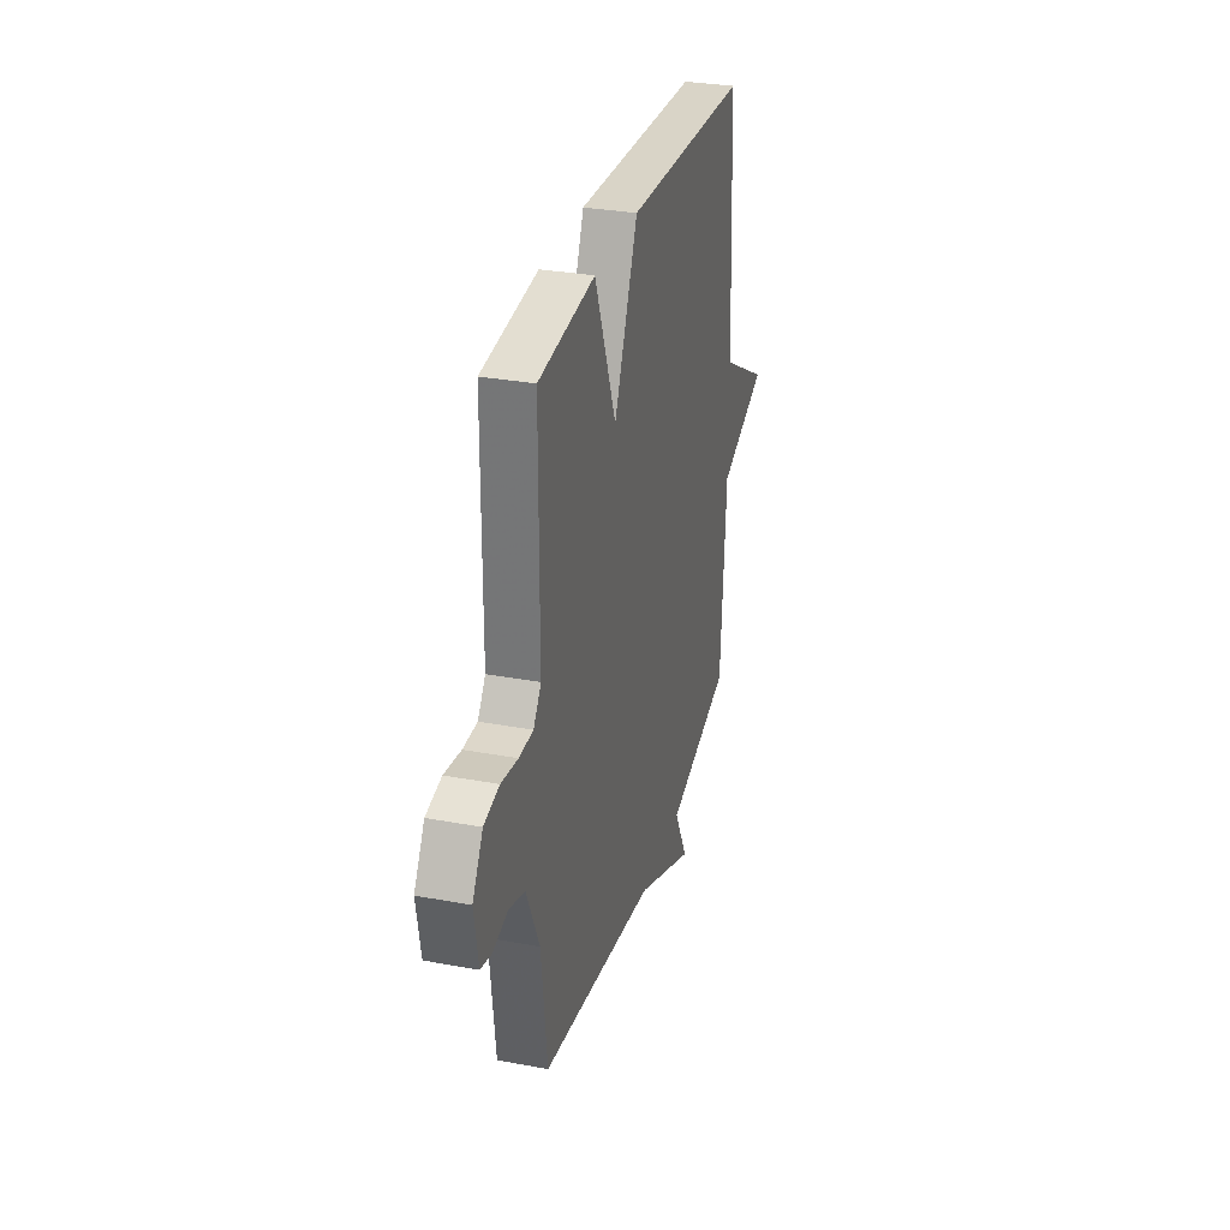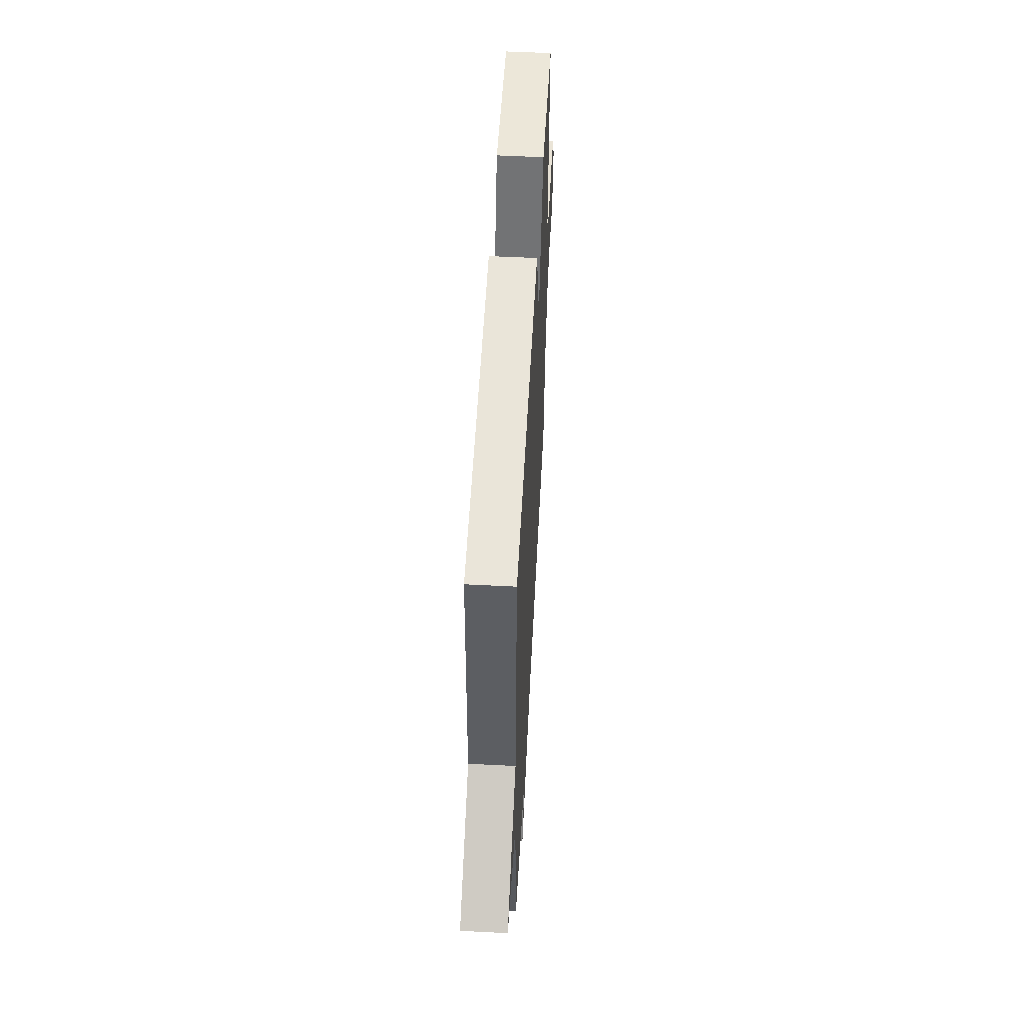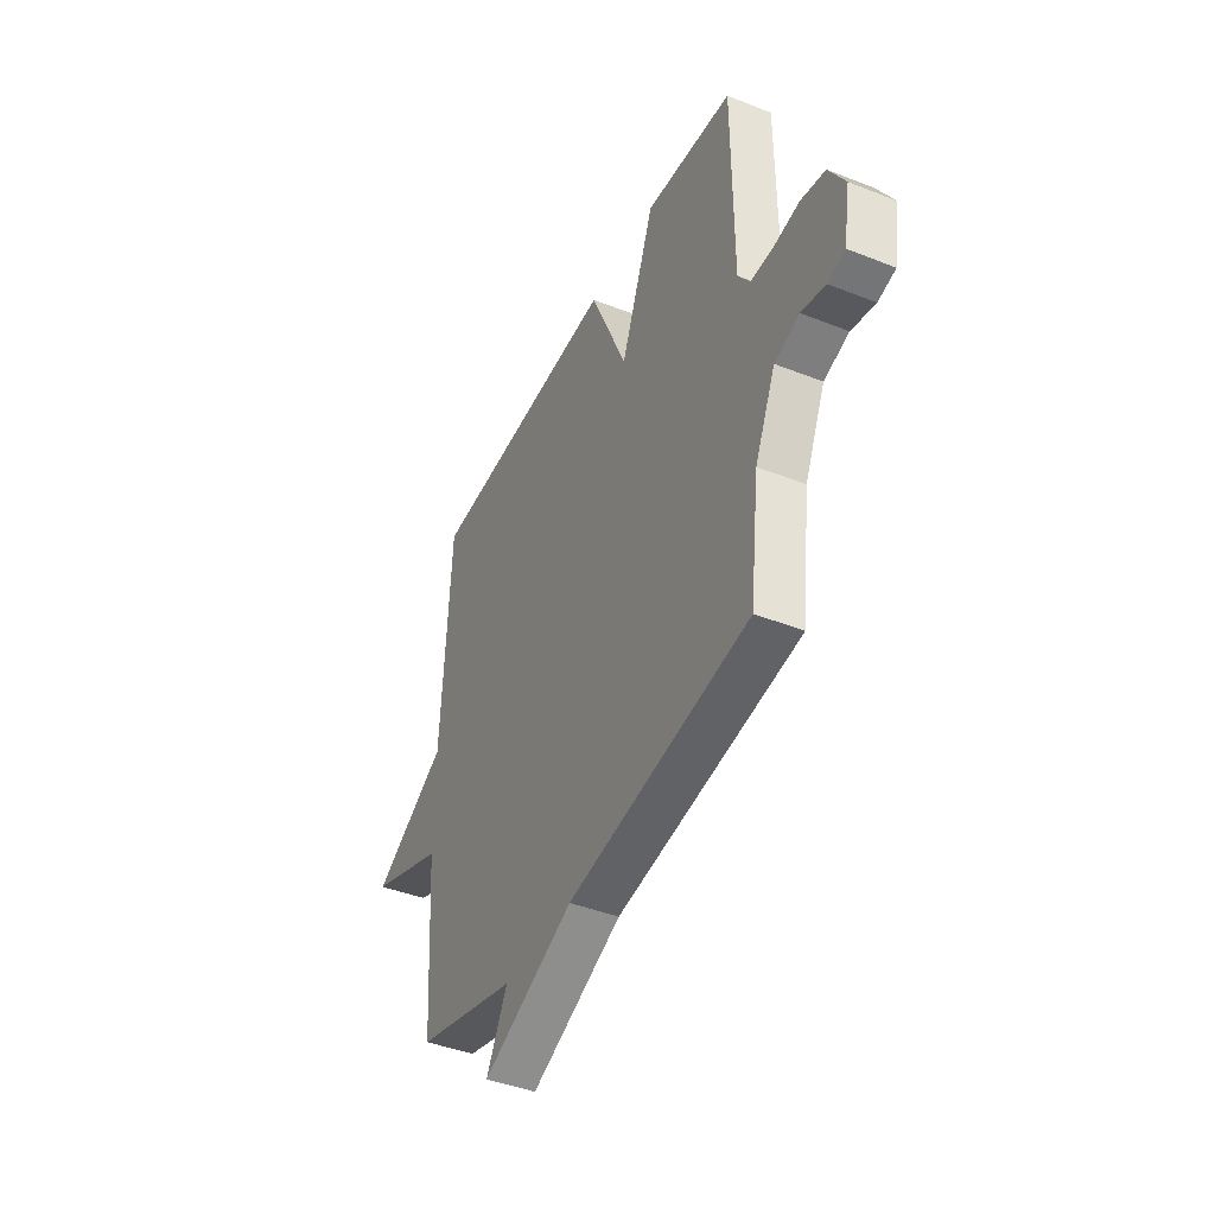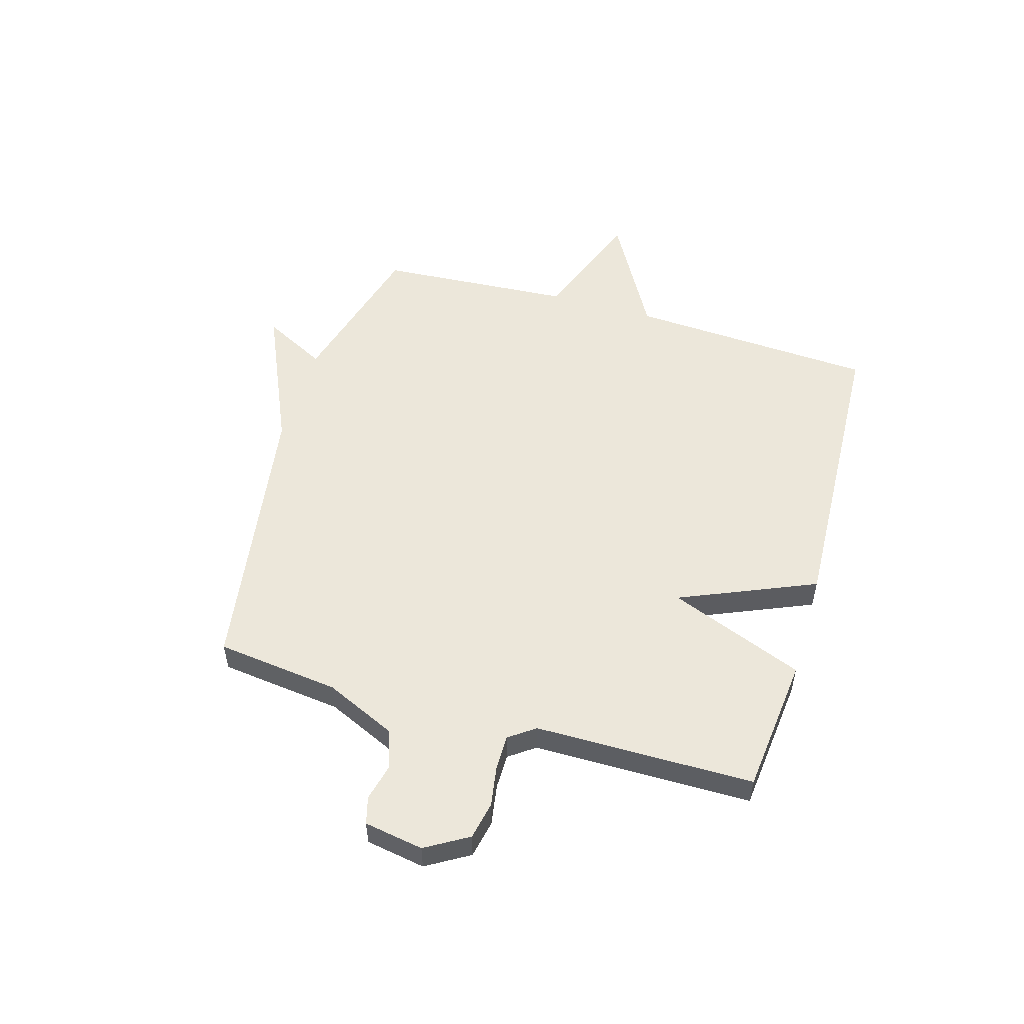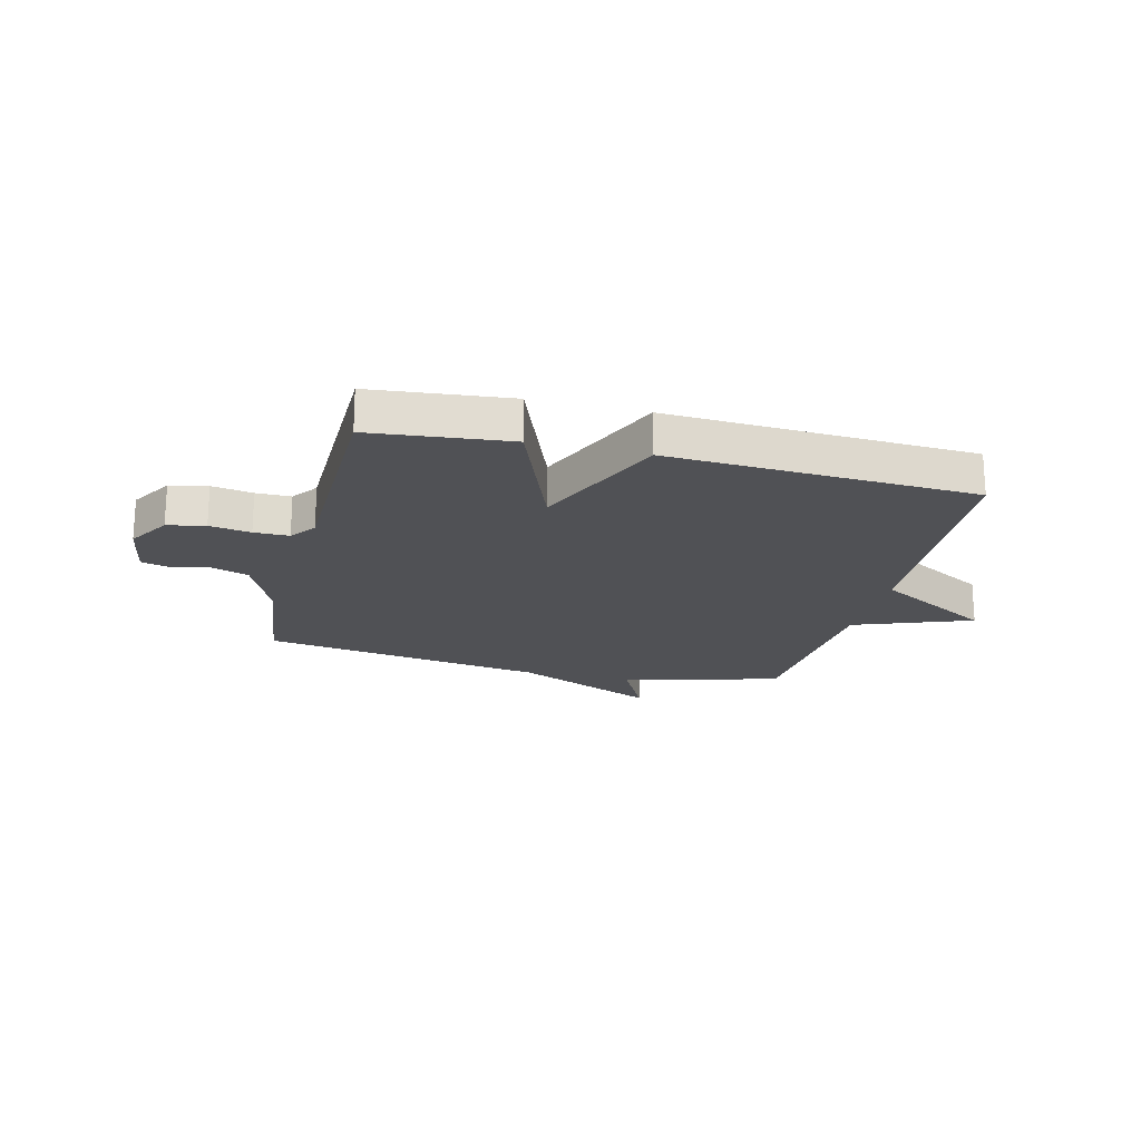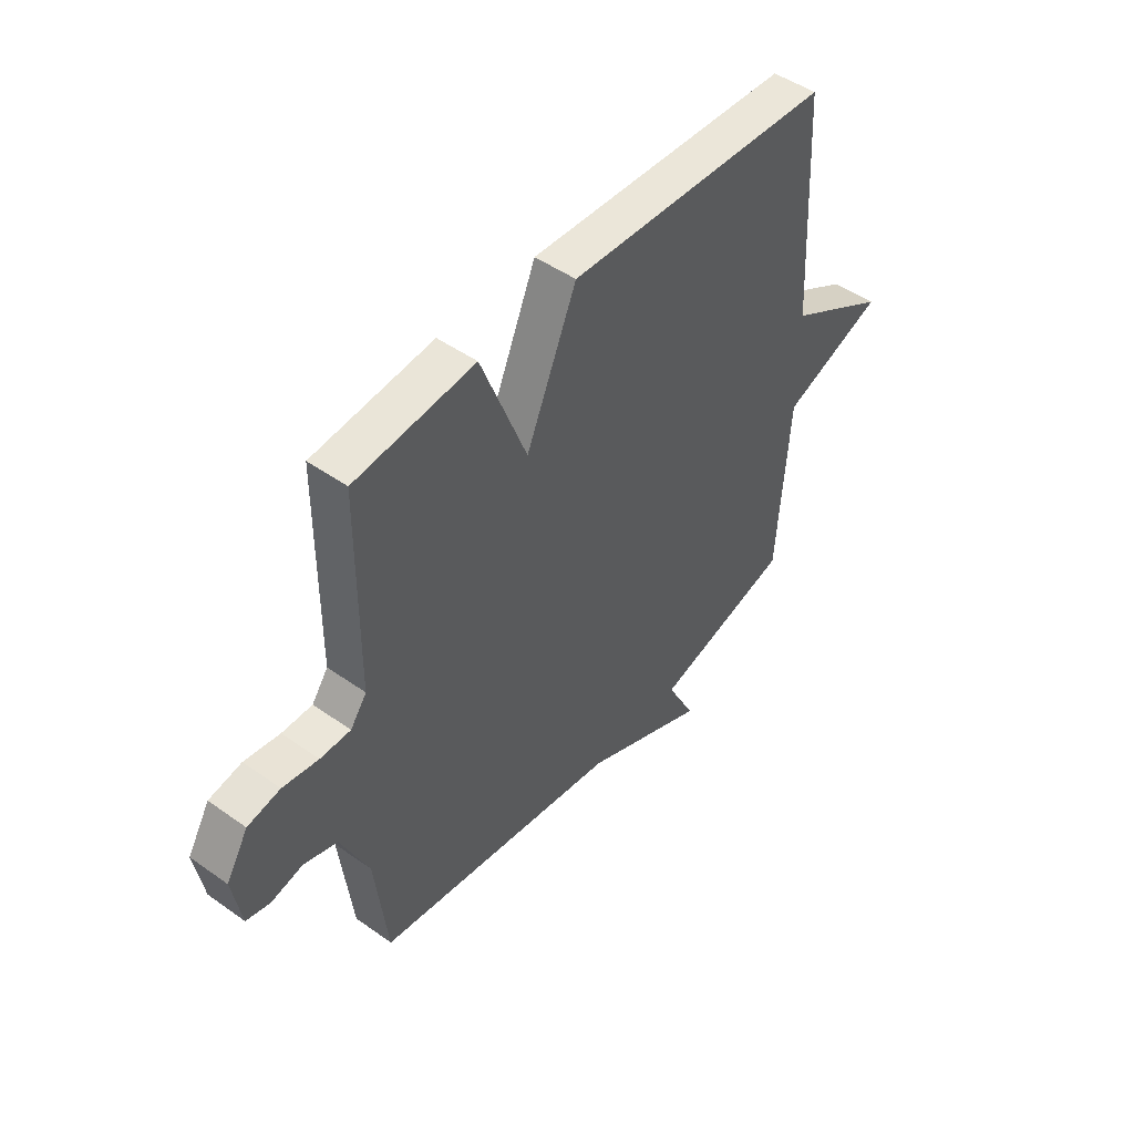
<metadata>
{"format":"obj","ext":"obj","renderer":"f3d","projection":"perspective","resolution":1024,"background":"white","views":[{"elev":30.9,"azim":-75.1,"up":"+Z"},{"elev":55.1,"azim":93.1,"up":"+Z"},{"elev":-42.5,"azim":-115.3,"up":"+Z"},{"elev":53.3,"azim":-73.6,"up":"+Y"},{"elev":-20.2,"azim":-14.1,"up":"+Y"},{"elev":48.0,"azim":-51.5,"up":"+Z"}]}
</metadata>
<code>
v -0.5 0.07 0.5
v -0.251 0.07 0.526
v -0.156 0.07 0.281
v -0.051 0.07 0.526
v 0.5 0.07 0.5
v 0.524 0.07 0.052
v 0.736 0.07 -0.068
v 0.524 0.07 -0.148
v 0.5 0.07 -0.5
v 0.214 0.07 -0.578
v 0.273 0.07 -0.693
v 0.014 0.07 -0.578
v -0.5 0.07 -0.5
v -0.526 0.07 -0.278
v -0.584 0.07 -0.149
v -0.654 0.07 -0.126
v -0.721 0.07 -0.142
v -0.77 0.07 -0.129
v -0.788 0.07 -0.022
v -0.742 0.07 0.055
v -0.674 0.07 0.069
v -0.6 0.07 0.057
v -0.537 0.07 0.057
v -0.503 0.07 0.104
v -0.5 0 0.5
v -0.251 0 0.526
v -0.156 0 0.281
v -0.051 0 0.526
v 0.5 0 0.5
v 0.524 0 0.052
v 0.736 0 -0.068
v 0.524 0 -0.148
v 0.5 0 -0.5
v 0.214 0 -0.578
v 0.273 0 -0.693
v 0.014 0 -0.578
v -0.5 0 -0.5
v -0.526 0 -0.278
v -0.584 0 -0.149
v -0.654 0 -0.126
v -0.721 0 -0.142
v -0.77 0 -0.129
v -0.788 0 -0.022
v -0.742 0 0.055
v -0.674 0 0.069
v -0.6 0 0.057
v -0.537 0 0.057
v -0.503 0 0.104
f 20 21 22
f 19 20 22
f 18 19 22
f 17 18 22
f 16 17 22
f 15 16 22 23
f 14 15 23 24
f 12 13 14 24
f 12 24 1
f 11 12 1
f 10 11 1
f 6 7 8
f 8 9 10
f 6 8 10
f 5 6 10
f 4 5 10
f 3 4 10
f 1 2 3
f 1 3 10
f 46 45 44
f 46 44 43
f 46 43 42
f 46 42 41
f 46 41 40
f 47 46 40 39
f 48 47 39 38
f 48 38 37 36
f 25 48 36
f 25 36 35
f 25 35 34
f 32 31 30
f 34 33 32
f 34 32 30
f 34 30 29
f 34 29 28
f 34 28 27
f 27 26 25
f 34 27 25
f 1 25 26 2
f 2 26 27 3
f 3 27 28 4
f 4 28 29 5
f 5 29 30 6
f 6 30 31 7
f 7 31 32 8
f 8 32 33 9
f 9 33 34 10
f 10 34 35 11
f 11 35 36 12
f 12 36 37 13
f 13 37 38 14
f 14 38 39 15
f 15 39 40 16
f 16 40 41 17
f 17 41 42 18
f 18 42 43 19
f 19 43 44 20
f 20 44 45 21
f 21 45 46 22
f 22 46 47 23
f 23 47 48 24
f 24 48 25 1

</code>
